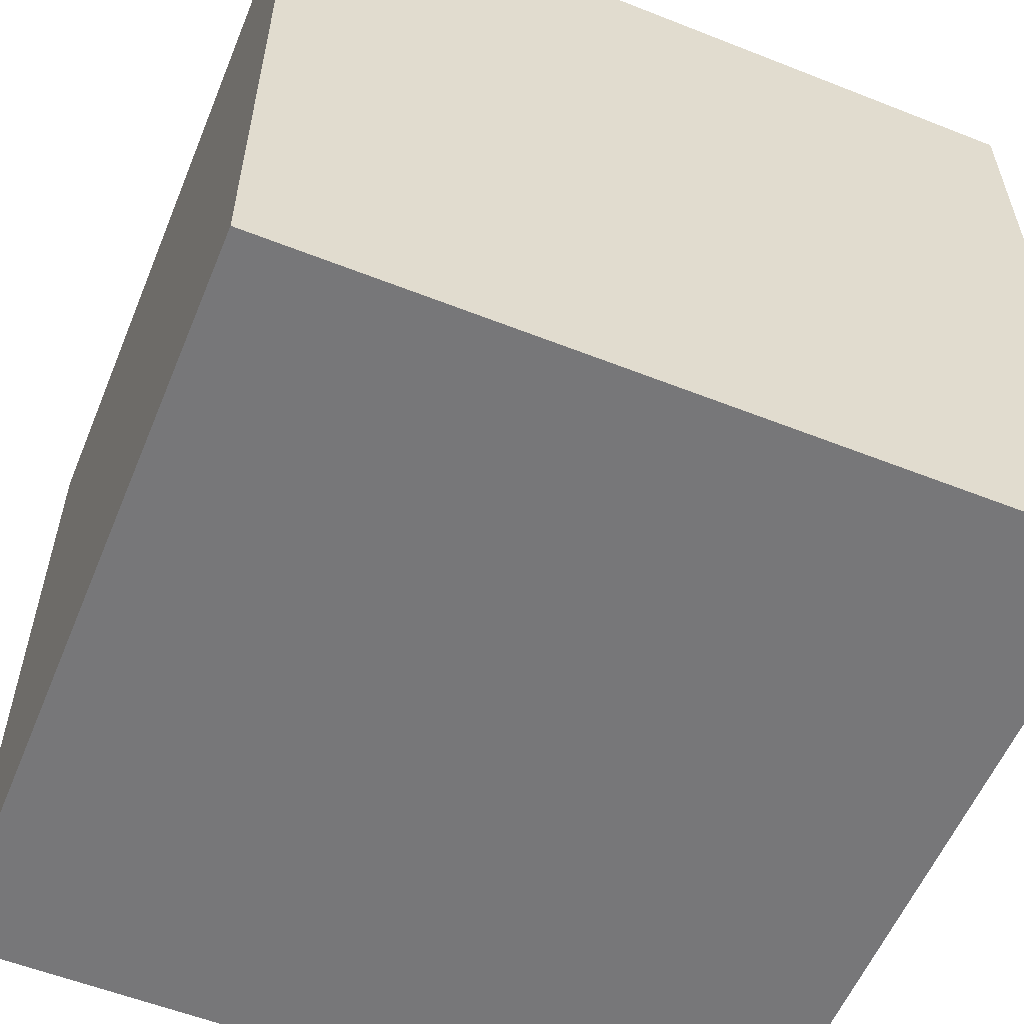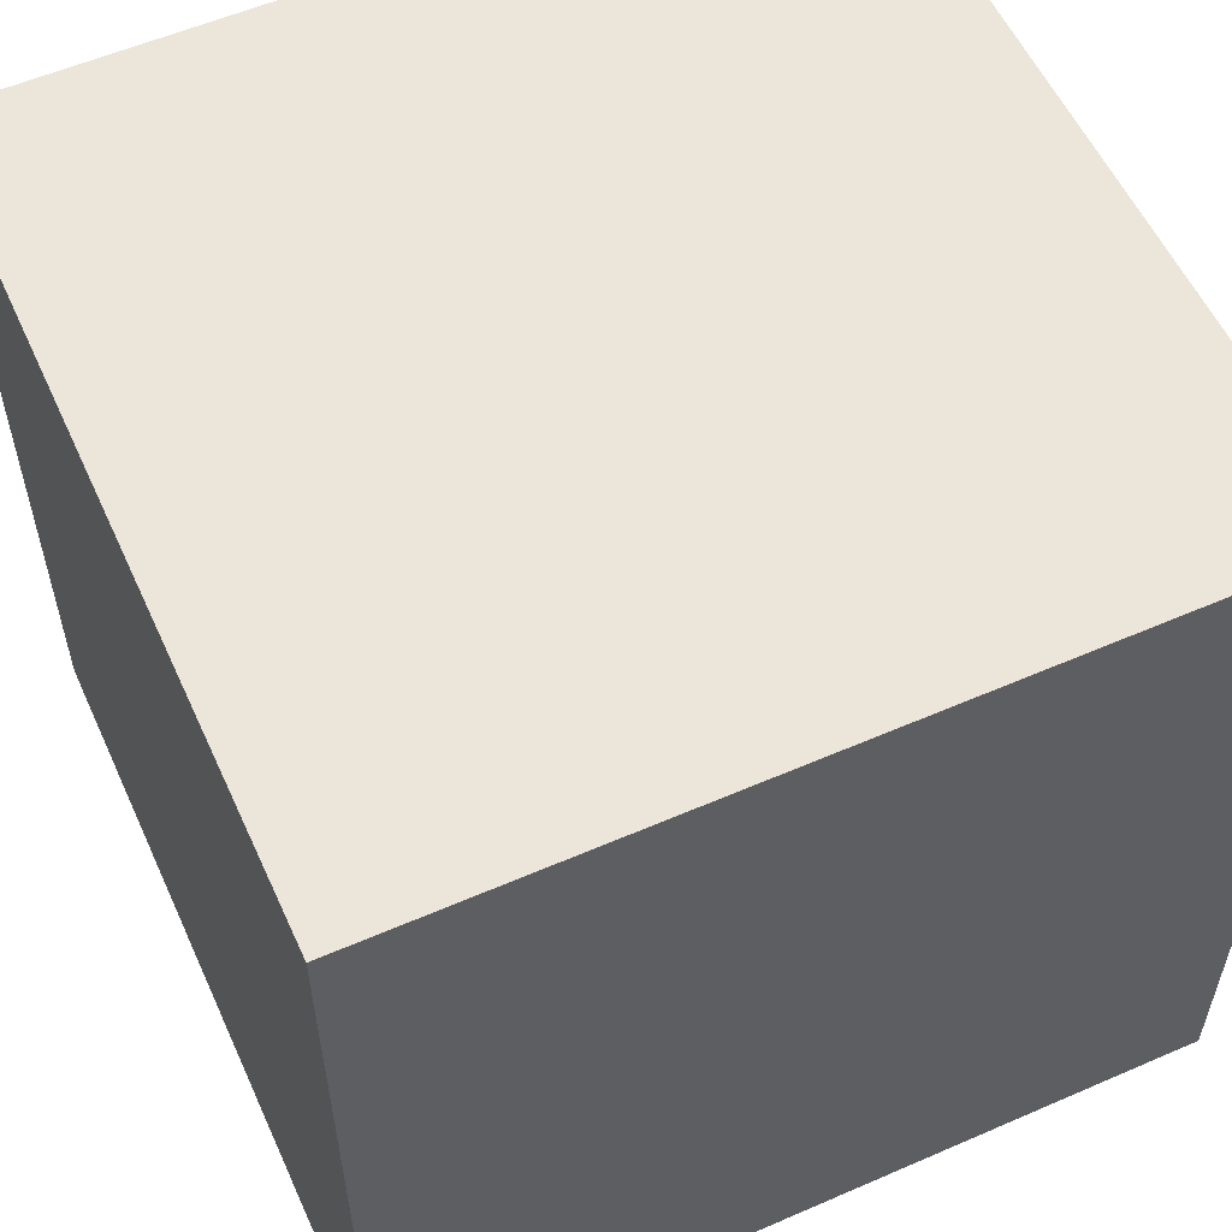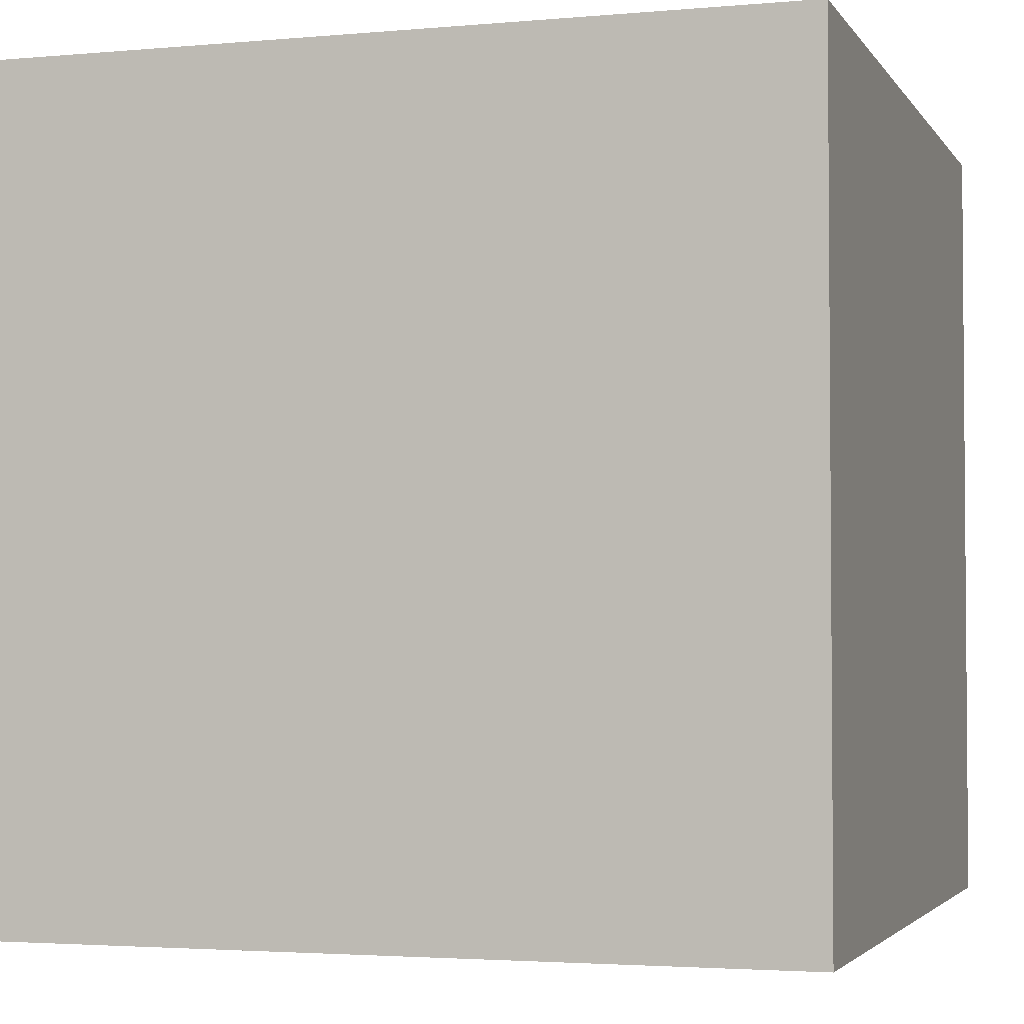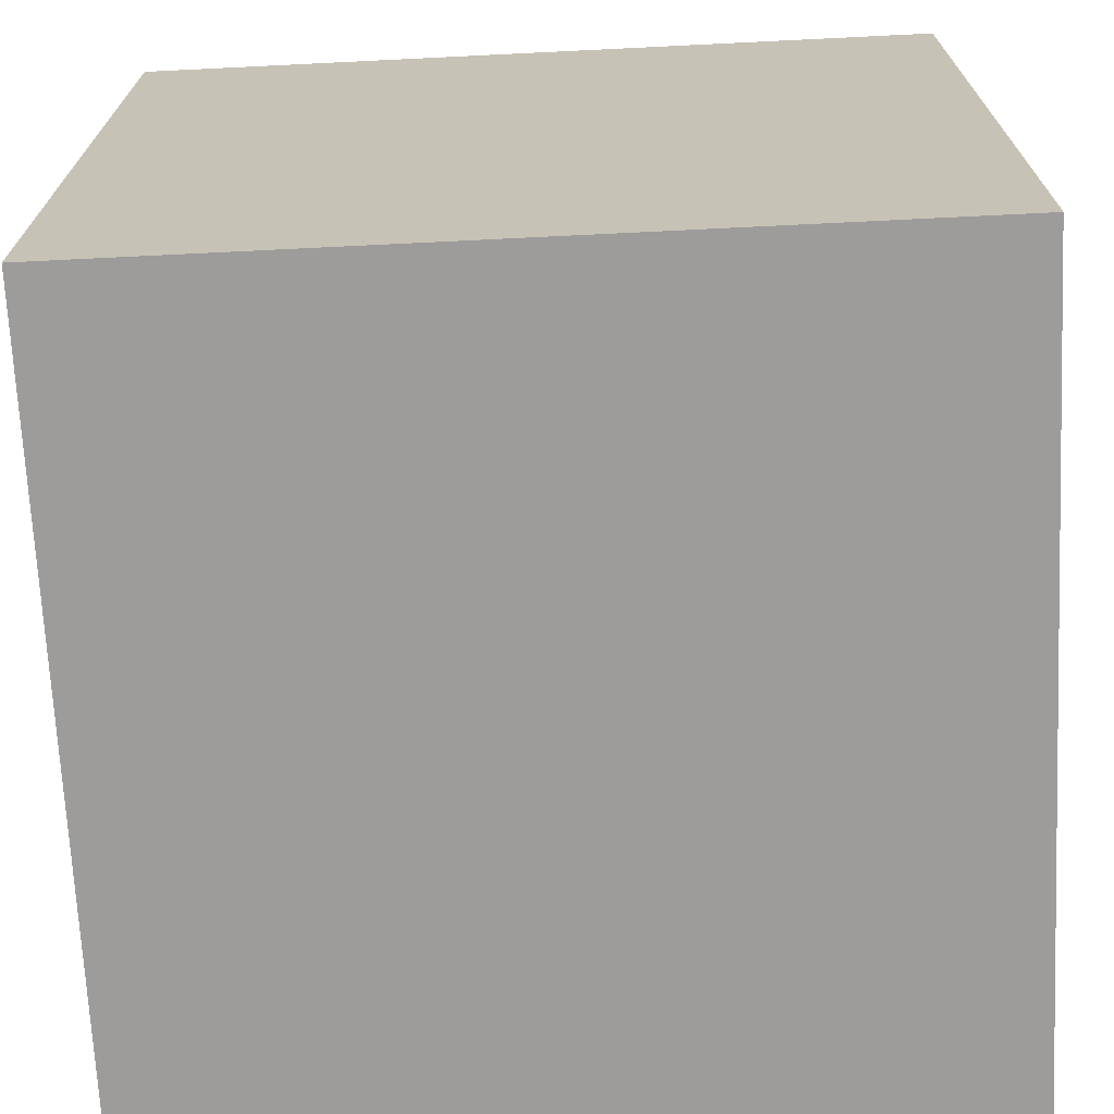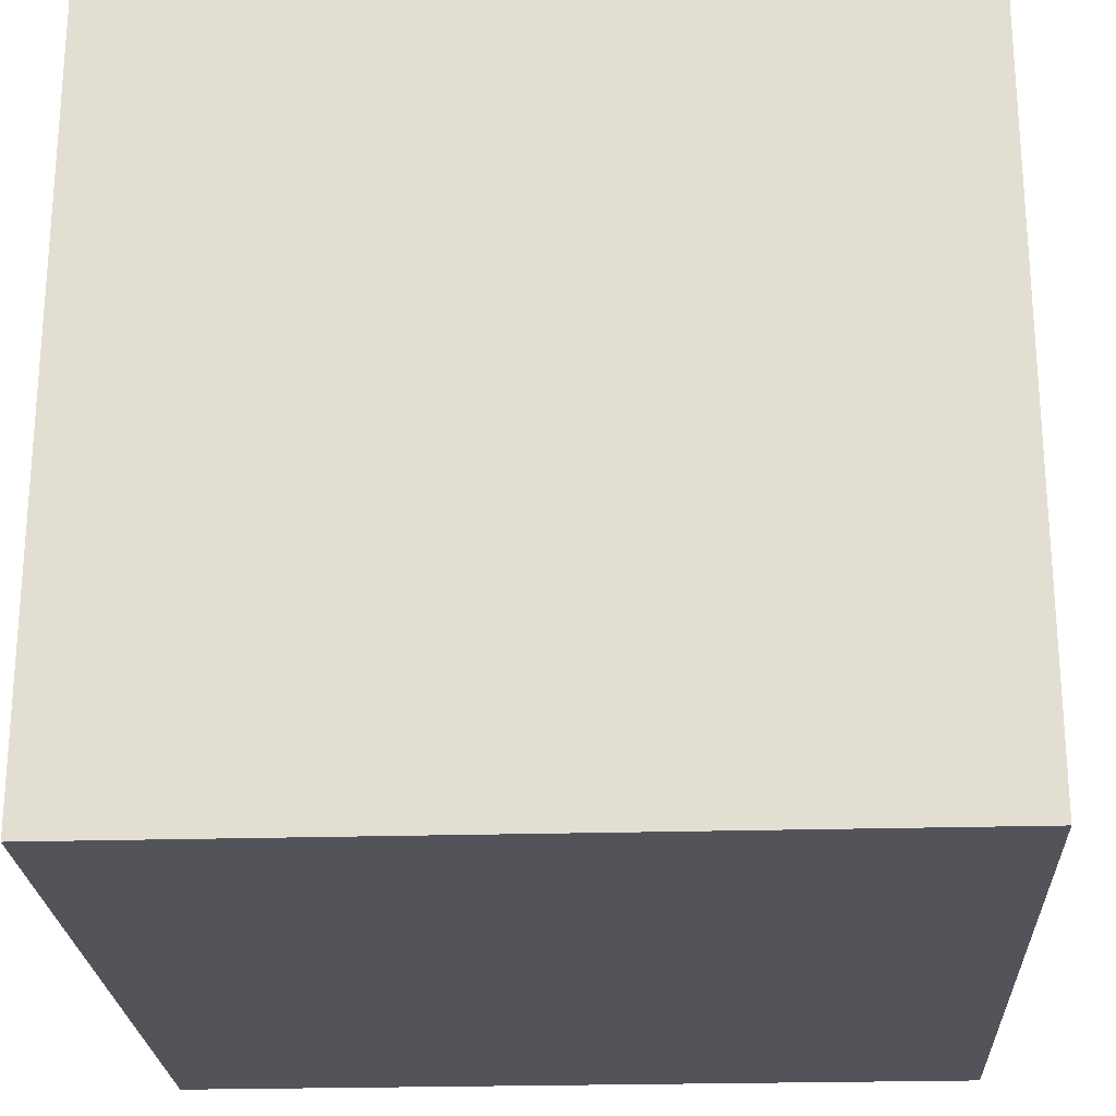
<metadata>
{"format":"obj","ext":"obj","renderer":"f3d","projection":"perspective","resolution":1024,"background":"white","views":[{"elev":-57.2,"azim":-22.3,"up":"+Z"},{"elev":56.7,"azim":-24.4,"up":"+Z"},{"elev":-2.9,"azim":-162.5,"up":"+Z"},{"elev":-70.2,"azim":-177.2,"up":"+Y"},{"elev":-23.7,"azim":2.8,"up":"+Y"}]}
</metadata>
<code>
g polySurface348
v 0.0004911 0.4257 -0.04242
v 0.2886 0.4257 -0.04242
v 0.0004911 0.7138 -0.04242
v 0.2886 0.7138 -0.04242
v 0.0004911 0.7138 0.2457
v 0.2886 0.7138 0.2457
v 0.0004911 0.4257 0.2457
v 0.2886 0.4257 0.2457
v 0.0004911 0.7138 -0.04242
v 0.2886 0.7138 -0.04242
v 0.2886 0.7138 0.2457
v 0.2886 0.4257 -0.04242
v 0.0004911 0.4257 -0.04242
v 0.2886 0.4257 0.2457
v 0.0004911 0.7138 0.2457
v 0.0004911 0.4257 0.2457
v 0.0004911 0.4257 0.2457
v 0.0004911 0.7138 0.2457
v 0.2886 0.7138 0.2457
v 0.2886 0.4257 0.2457
g polySurface348_0
f 2 1 3
f 4 2 3
f 6 10 5
f 10 9 5
f 10 11 8
f 12 10 8
f 15 9 13
f 16 15 13
f 12 14 13
f 14 7 13
f 19 18 17
f 20 19 17

</code>
